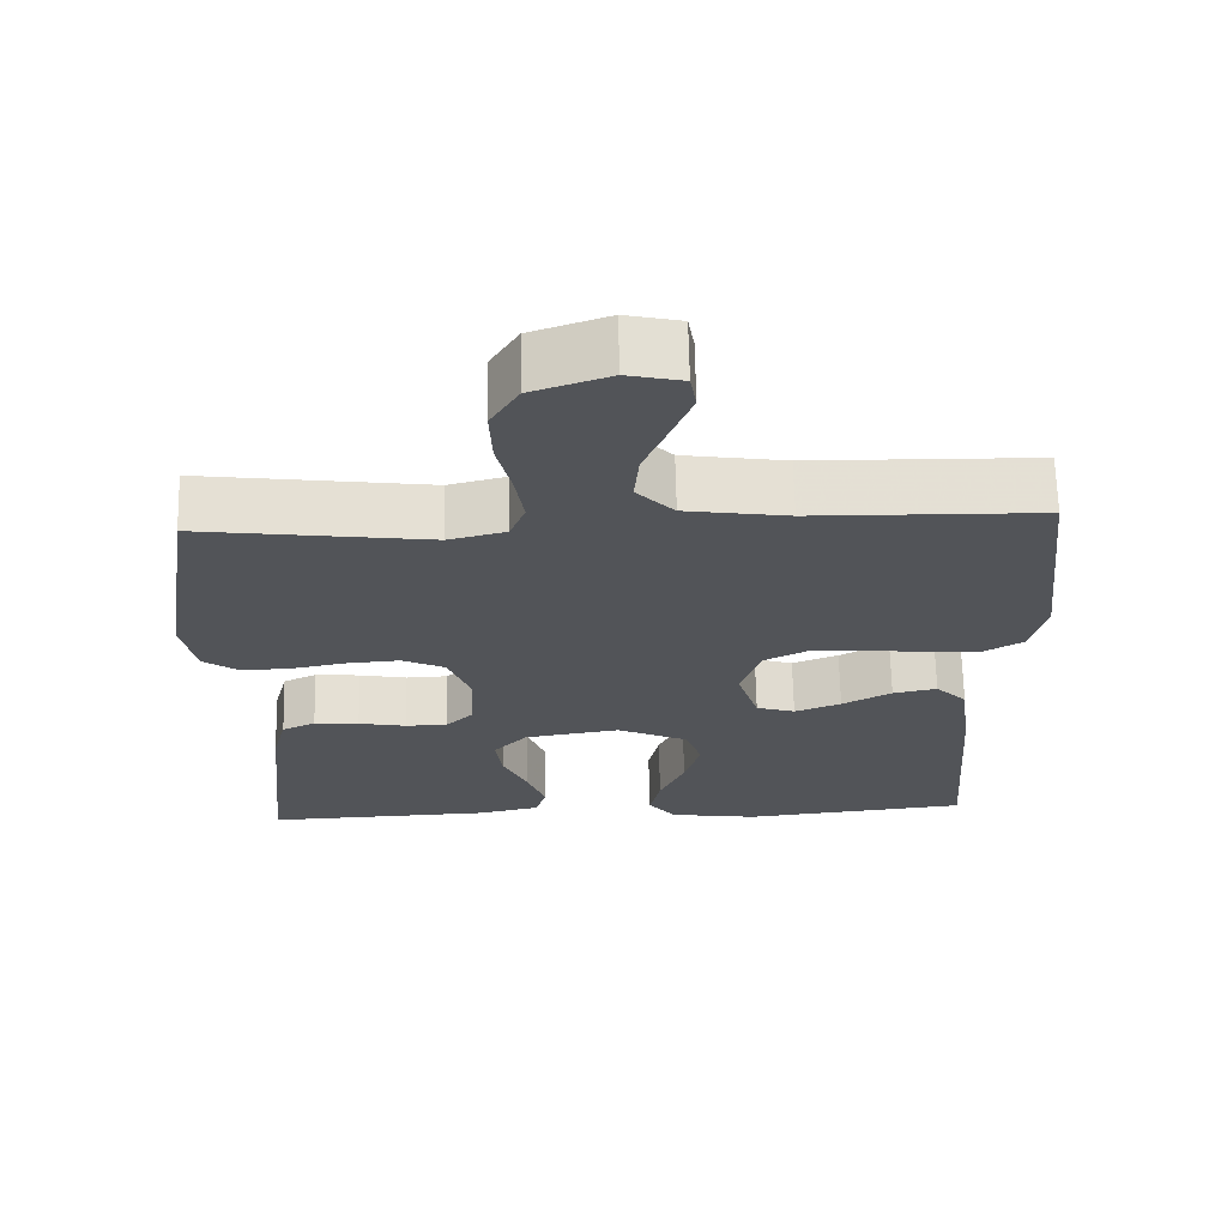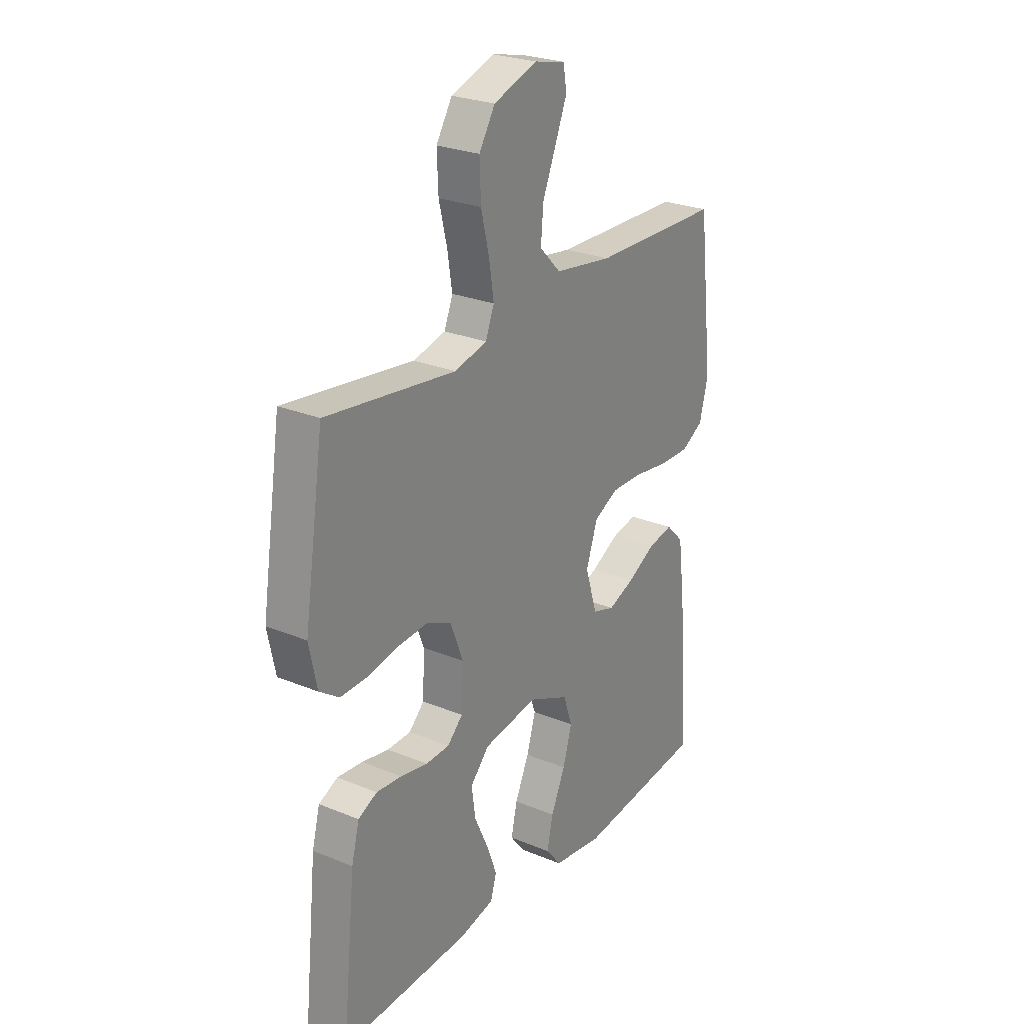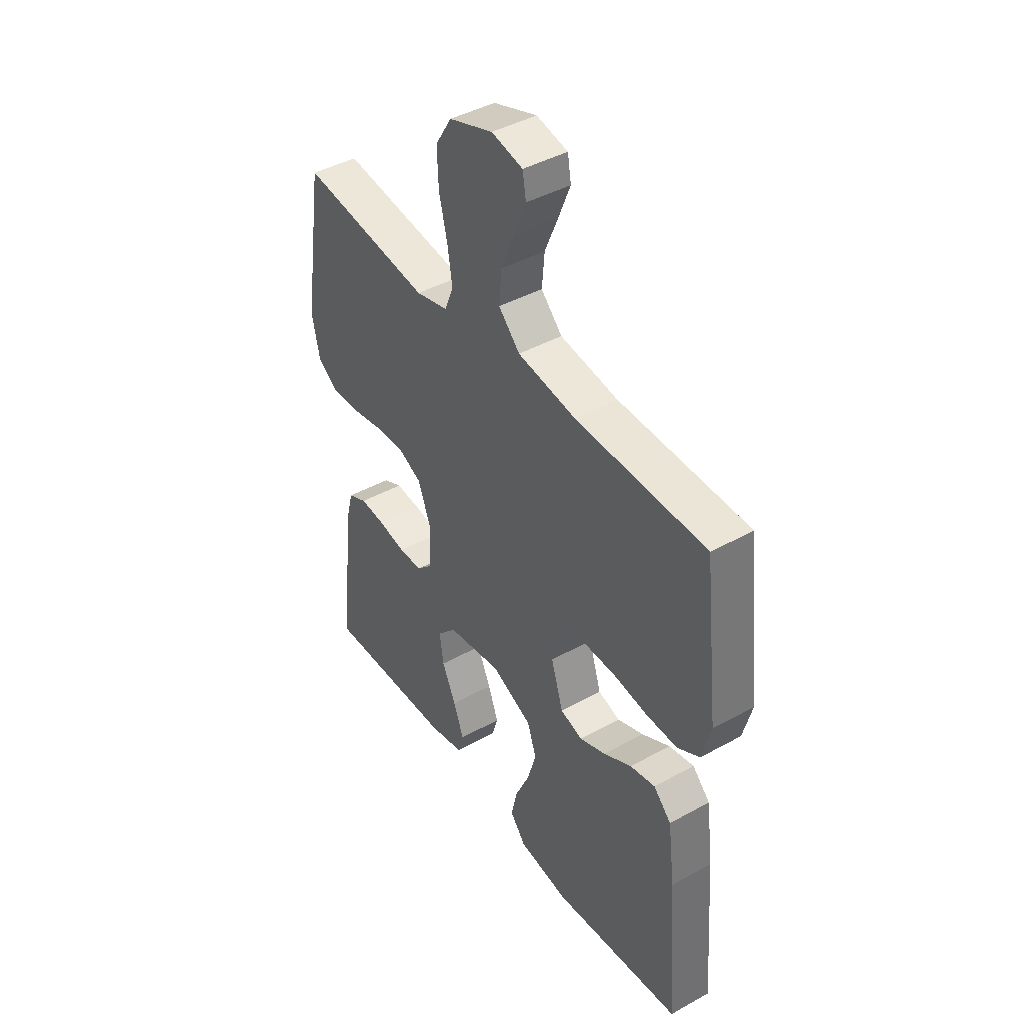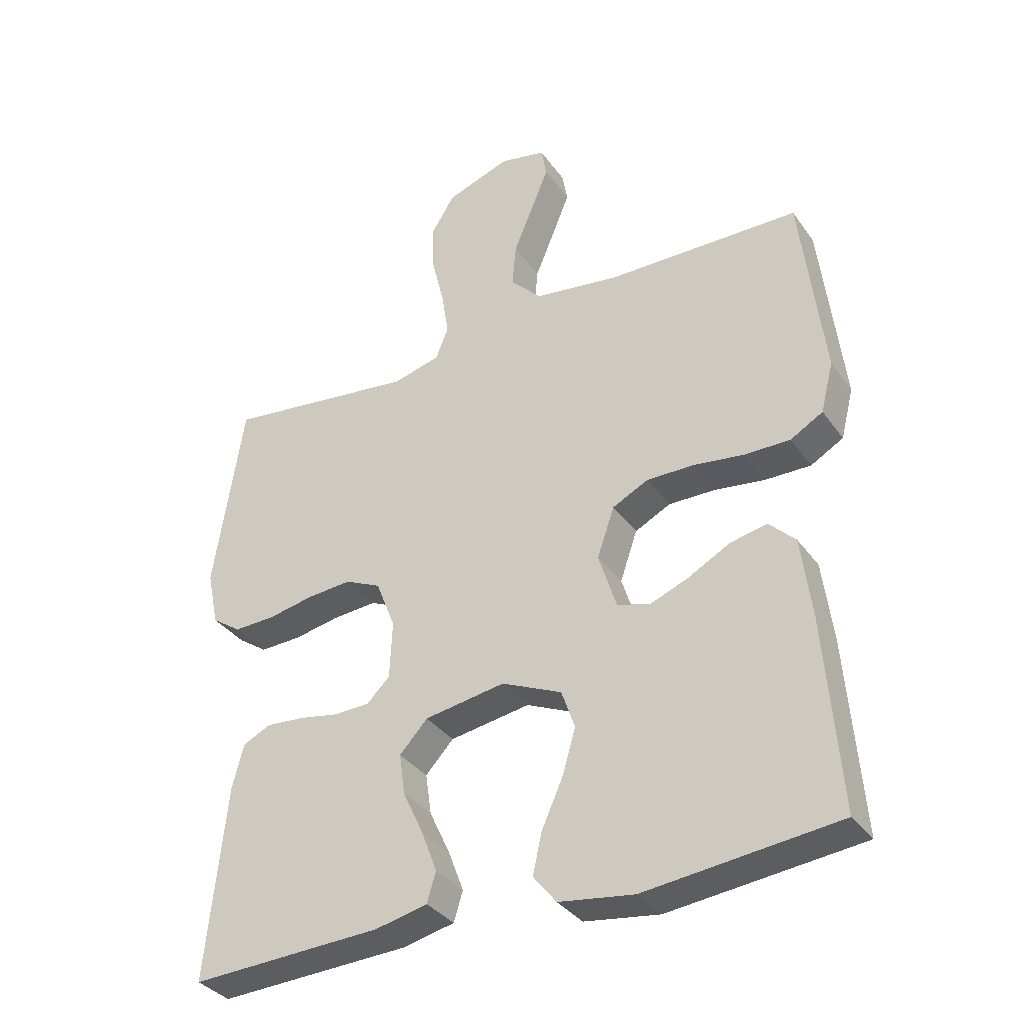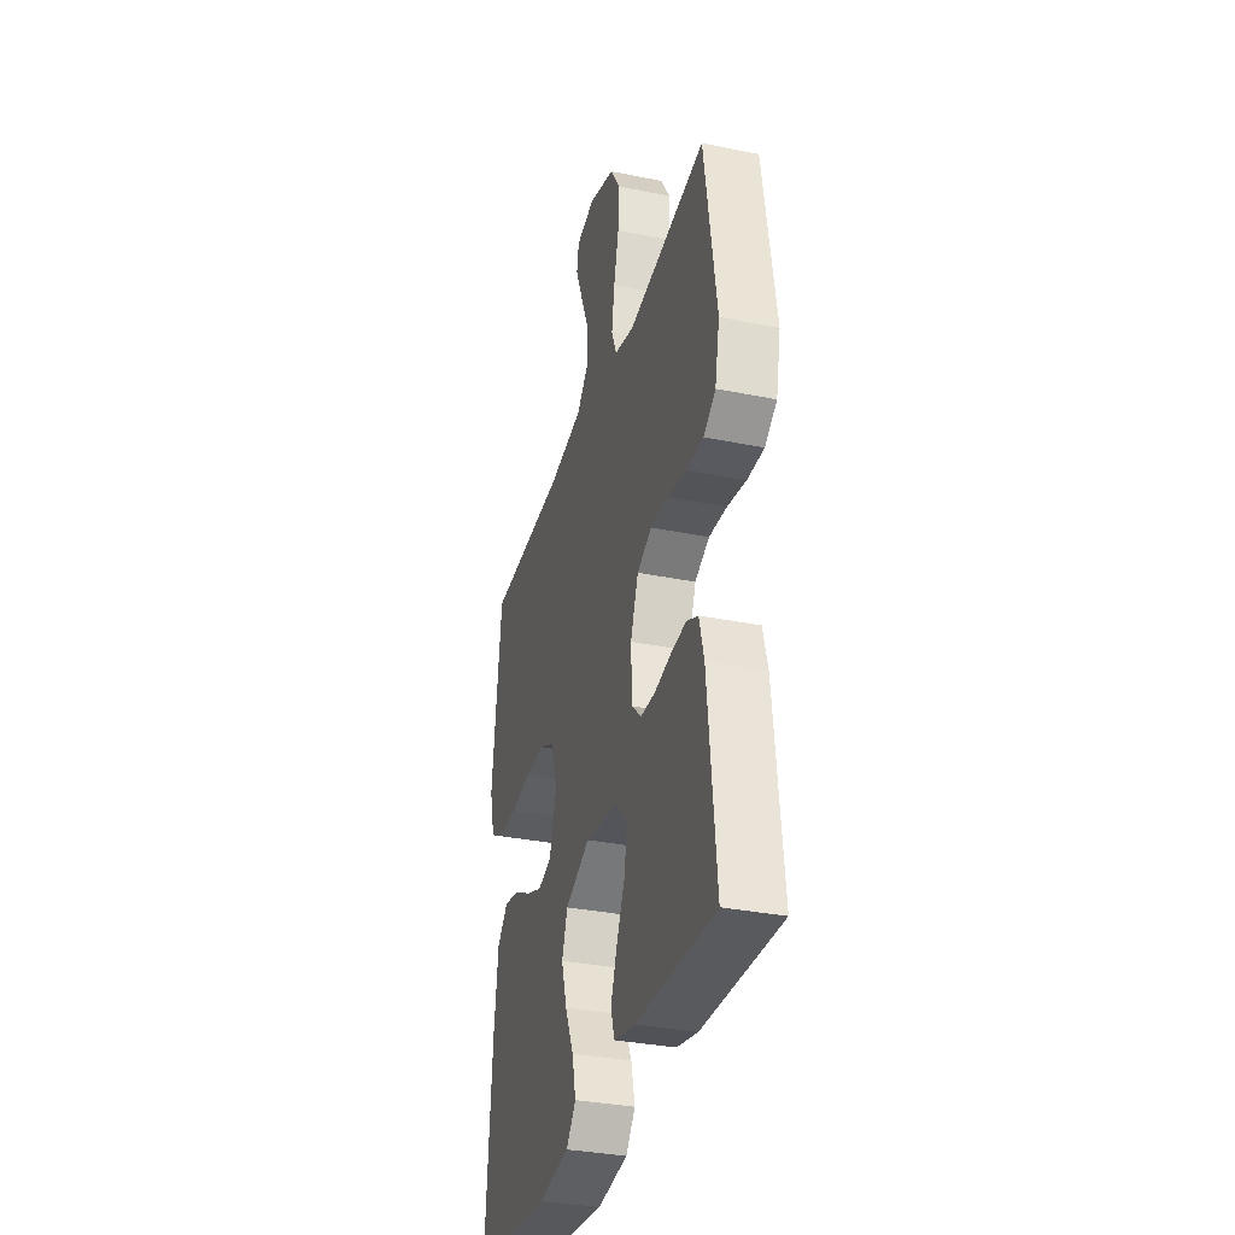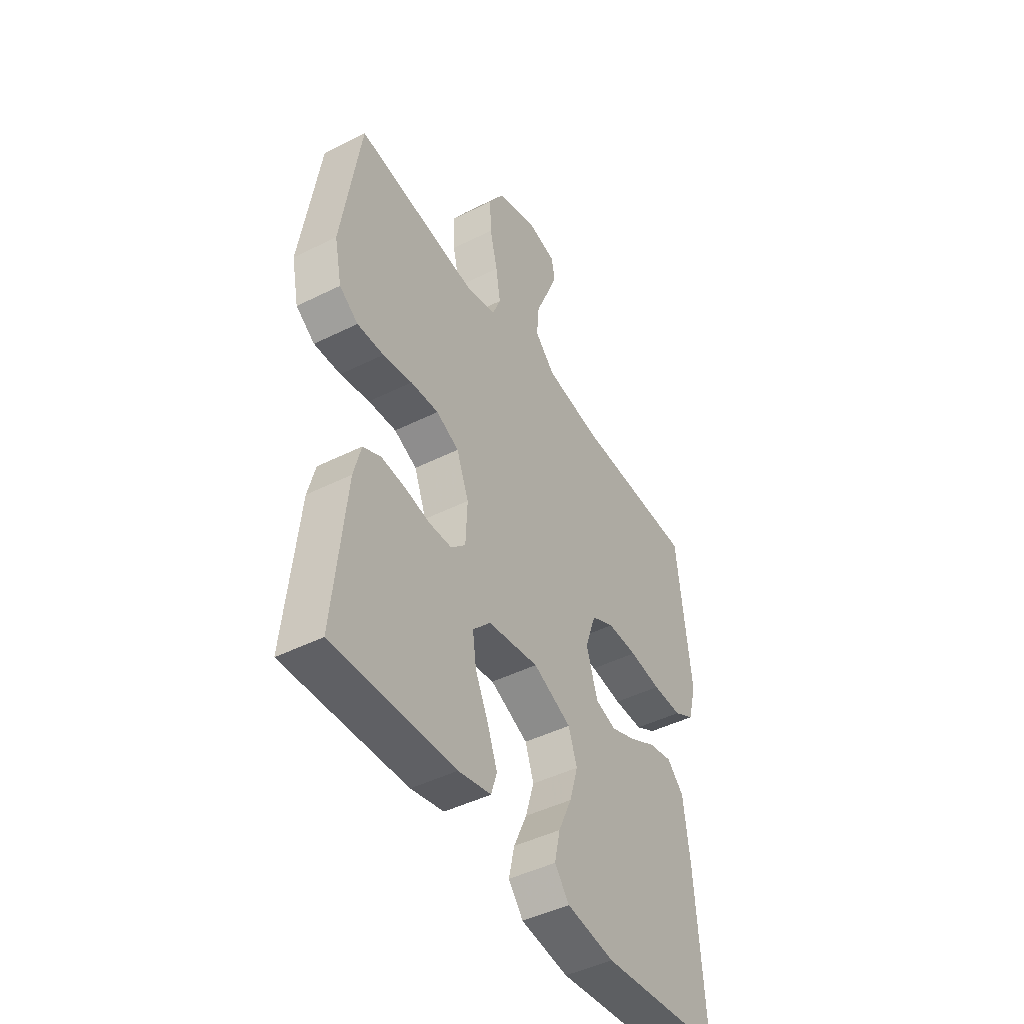
<metadata>
{"format":"obj","ext":"obj","renderer":"f3d","projection":"perspective","resolution":1024,"background":"white","views":[{"elev":66.6,"azim":-1.3,"up":"+Z"},{"elev":25.9,"azim":-56.7,"up":"+Z"},{"elev":42.9,"azim":56.6,"up":"+Z"},{"elev":-34.9,"azim":30.5,"up":"+Z"},{"elev":-33.6,"azim":-105.5,"up":"+Z"},{"elev":-45.4,"azim":-60.0,"up":"+Z"}]}
</metadata>
<code>
v 0.5 0.07 -0.5
v 0.2 0.07 -0.532
v 0.083 0.07 -0.515
v 0.047 0.07 -0.47
v 0.061 0.07 -0.407
v 0.094 0.07 -0.334
v 0.115 0.07 -0.263
v 0.094 0.07 -0.202
v 0 0.07 -0.16
v -0.126 0.07 -0.18
v -0.17 0.07 -0.227
v -0.161 0.07 -0.291
v -0.129 0.07 -0.36
v -0.105 0.07 -0.424
v -0.119 0.07 -0.47
v -0.2 0.07 -0.488
v -0.5 0.07 -0.5
v -0.469 0.07 -0.2
v -0.451 0.07 -0.131
v -0.407 0.07 -0.11
v -0.348 0.07 -0.115
v -0.285 0.07 -0.127
v -0.23 0.07 -0.125
v -0.194 0.07 -0.09
v -0.19 0.07 0
v -0.22 0.07 0.077
v -0.276 0.07 0.103
v -0.345 0.07 0.098
v -0.417 0.07 0.084
v -0.482 0.07 0.082
v -0.528 0.07 0.114
v -0.546 0.07 0.2
v -0.5 0.07 0.5
v -0.2 0.07 0.461
v -0.125 0.07 0.48
v -0.105 0.07 0.53
v -0.116 0.07 0.6
v -0.135 0.07 0.678
v -0.138 0.07 0.753
v -0.101 0.07 0.813
v 0 0.07 0.848
v 0.072 0.07 0.832
v 0.08 0.07 0.785
v 0.053 0.07 0.718
v 0.022 0.07 0.644
v 0.016 0.07 0.576
v 0.065 0.07 0.526
v 0.2 0.07 0.506
v 0.5 0.07 0.5
v 0.535 0.07 0.2
v 0.515 0.07 0.122
v 0.464 0.07 0.093
v 0.392 0.07 0.094
v 0.314 0.07 0.105
v 0.24 0.07 0.106
v 0.184 0.07 0.078
v 0.157 0.07 0
v 0.185 0.07 -0.088
v 0.236 0.07 -0.104
v 0.297 0.07 -0.08
v 0.362 0.07 -0.045
v 0.42 0.07 -0.033
v 0.461 0.07 -0.074
v 0.477 0.07 -0.2
v 0.5 0 -0.5
v 0.2 0 -0.532
v 0.083 0 -0.515
v 0.047 0 -0.47
v 0.061 0 -0.407
v 0.094 0 -0.334
v 0.115 0 -0.263
v 0.094 0 -0.202
v 0 0 -0.16
v -0.126 0 -0.18
v -0.17 0 -0.227
v -0.161 0 -0.291
v -0.129 0 -0.36
v -0.105 0 -0.424
v -0.119 0 -0.47
v -0.2 0 -0.488
v -0.5 0 -0.5
v -0.469 0 -0.2
v -0.451 0 -0.131
v -0.407 0 -0.11
v -0.348 0 -0.115
v -0.285 0 -0.127
v -0.23 0 -0.125
v -0.194 0 -0.09
v -0.19 0 0
v -0.22 0 0.077
v -0.276 0 0.103
v -0.345 0 0.098
v -0.417 0 0.084
v -0.482 0 0.082
v -0.528 0 0.114
v -0.546 0 0.2
v -0.5 0 0.5
v -0.2 0 0.461
v -0.125 0 0.48
v -0.105 0 0.53
v -0.116 0 0.6
v -0.135 0 0.678
v -0.138 0 0.753
v -0.101 0 0.813
v 0 0 0.848
v 0.072 0 0.832
v 0.08 0 0.785
v 0.053 0 0.718
v 0.022 0 0.644
v 0.016 0 0.576
v 0.065 0 0.526
v 0.2 0 0.506
v 0.5 0 0.5
v 0.535 0 0.2
v 0.515 0 0.122
v 0.464 0 0.093
v 0.392 0 0.094
v 0.314 0 0.105
v 0.24 0 0.106
v 0.184 0 0.078
v 0.157 0 0
v 0.185 0 -0.088
v 0.236 0 -0.104
v 0.297 0 -0.08
v 0.362 0 -0.045
v 0.42 0 -0.033
v 0.461 0 -0.074
v 0.477 0 -0.2
f 4 5 6
f 3 4 6
f 2 3 6
f 1 2 6
f 64 1 6
f 63 64 6
f 62 63 6
f 61 62 6
f 60 61 6
f 59 60 6 7
f 58 59 7 8
f 57 58 8 9
f 56 57 9 10
f 52 53 54
f 51 52 54
f 50 51 54
f 49 50 54
f 48 49 54
f 47 48 54 55
f 46 47 55 56
f 43 44 45
f 42 43 45
f 41 42 45
f 40 41 45
f 39 40 45
f 38 39 45
f 37 38 45
f 36 37 45 46
f 46 56 10
f 36 46 10
f 35 36 10
f 32 33 34
f 31 32 34
f 30 31 34
f 29 30 34
f 28 29 34
f 27 28 34 35
f 20 21 22
f 19 20 22
f 18 19 22
f 17 18 22
f 16 17 22
f 15 16 22
f 14 15 22
f 13 14 22
f 12 13 22
f 11 12 22 23
f 10 11 23 24
f 26 27 35
f 25 26 35
f 10 24 25 35
f 70 69 68
f 70 68 67
f 70 67 66
f 70 66 65
f 70 65 128
f 70 128 127
f 70 127 126
f 70 126 125
f 70 125 124
f 71 70 124 123
f 72 71 123 122
f 73 72 122 121
f 74 73 121 120
f 118 117 116
f 118 116 115
f 118 115 114
f 118 114 113
f 118 113 112
f 119 118 112 111
f 120 119 111 110
f 109 108 107
f 109 107 106
f 109 106 105
f 109 105 104
f 109 104 103
f 109 103 102
f 109 102 101
f 110 109 101 100
f 74 120 110
f 74 110 100
f 74 100 99
f 98 97 96
f 98 96 95
f 98 95 94
f 98 94 93
f 98 93 92
f 99 98 92 91
f 86 85 84
f 86 84 83
f 86 83 82
f 86 82 81
f 86 81 80
f 86 80 79
f 86 79 78
f 86 78 77
f 86 77 76
f 87 86 76 75
f 88 87 75 74
f 99 91 90
f 99 90 89
f 99 89 88 74
f 1 65 66 2
f 2 66 67 3
f 3 67 68 4
f 4 68 69 5
f 5 69 70 6
f 6 70 71 7
f 7 71 72 8
f 8 72 73 9
f 9 73 74 10
f 10 74 75 11
f 11 75 76 12
f 12 76 77 13
f 13 77 78 14
f 14 78 79 15
f 15 79 80 16
f 16 80 81 17
f 17 81 82 18
f 18 82 83 19
f 19 83 84 20
f 20 84 85 21
f 21 85 86 22
f 22 86 87 23
f 23 87 88 24
f 24 88 89 25
f 25 89 90 26
f 26 90 91 27
f 27 91 92 28
f 28 92 93 29
f 29 93 94 30
f 30 94 95 31
f 31 95 96 32
f 32 96 97 33
f 33 97 98 34
f 34 98 99 35
f 35 99 100 36
f 36 100 101 37
f 37 101 102 38
f 38 102 103 39
f 39 103 104 40
f 40 104 105 41
f 41 105 106 42
f 42 106 107 43
f 43 107 108 44
f 44 108 109 45
f 45 109 110 46
f 46 110 111 47
f 47 111 112 48
f 48 112 113 49
f 49 113 114 50
f 50 114 115 51
f 51 115 116 52
f 52 116 117 53
f 53 117 118 54
f 54 118 119 55
f 55 119 120 56
f 56 120 121 57
f 57 121 122 58
f 58 122 123 59
f 59 123 124 60
f 60 124 125 61
f 61 125 126 62
f 62 126 127 63
f 63 127 128 64
f 64 128 65 1

</code>
